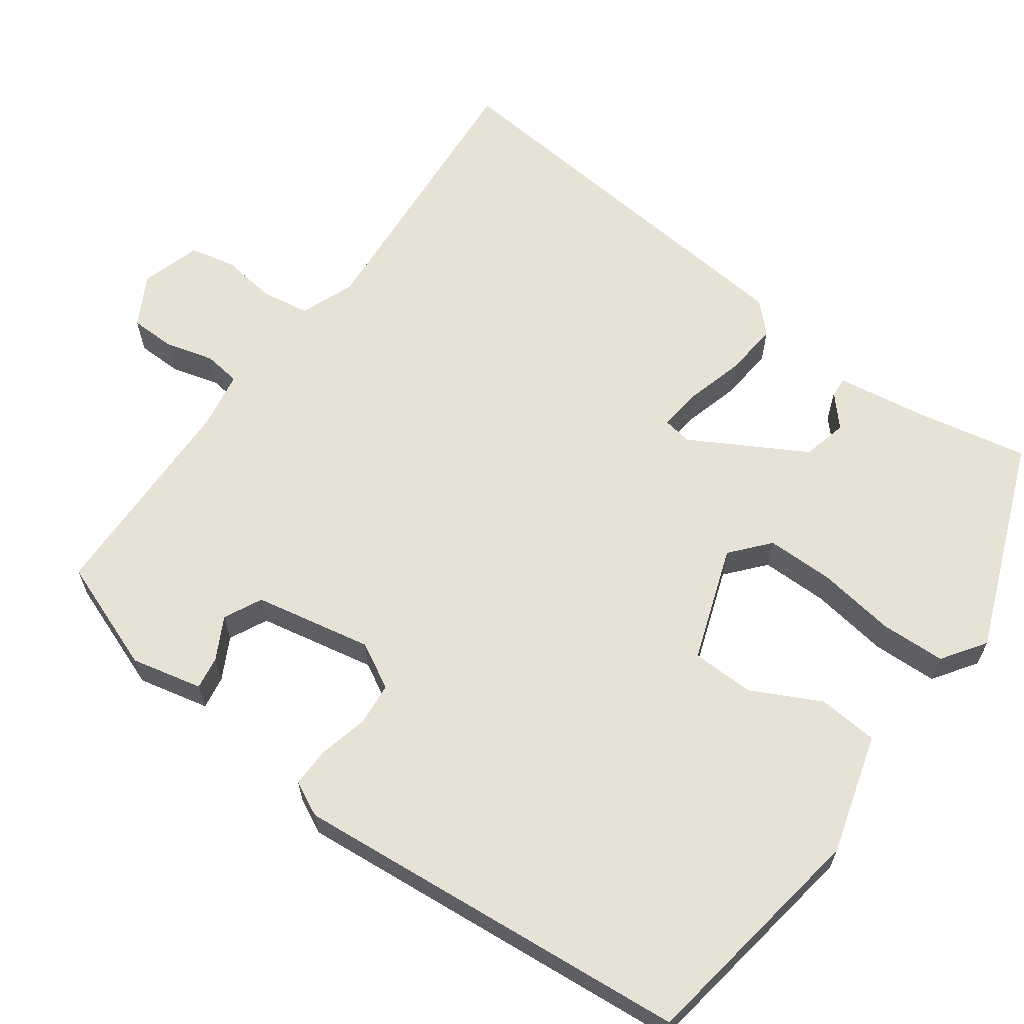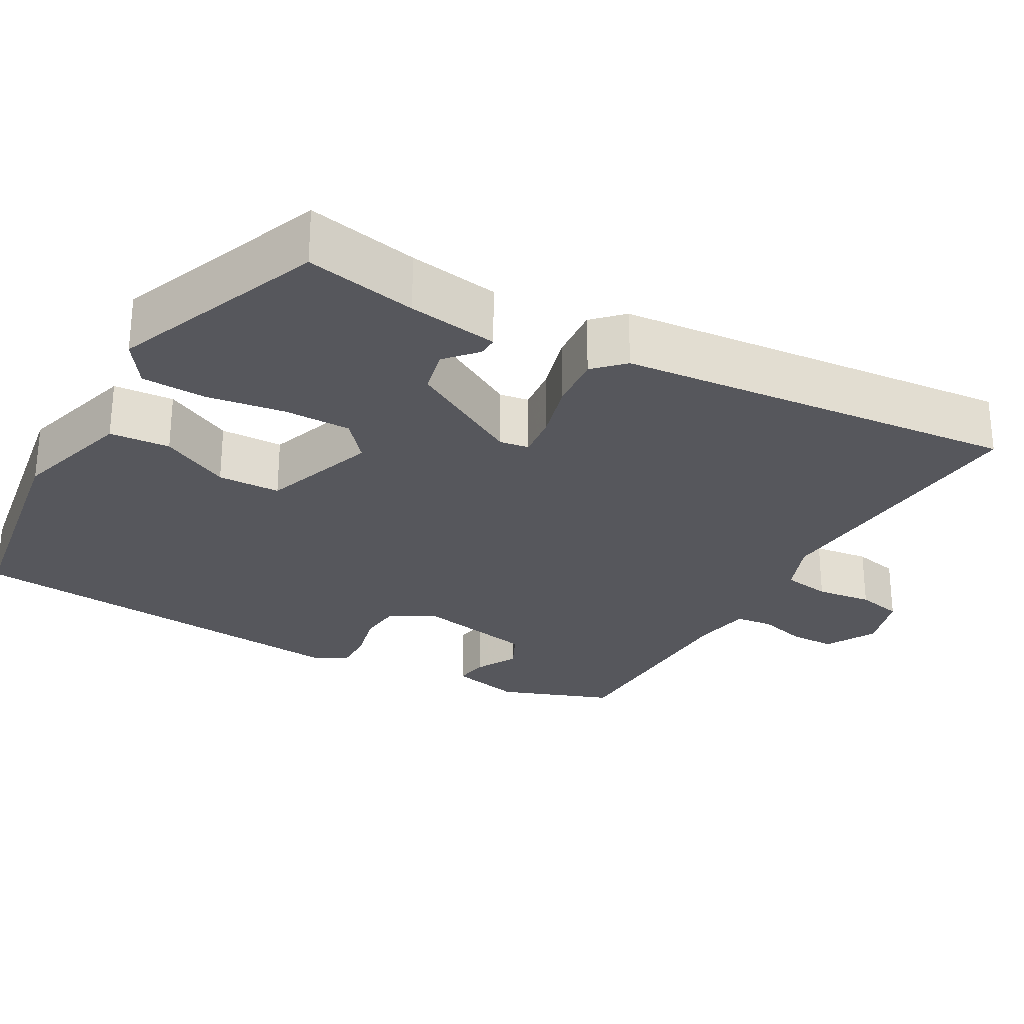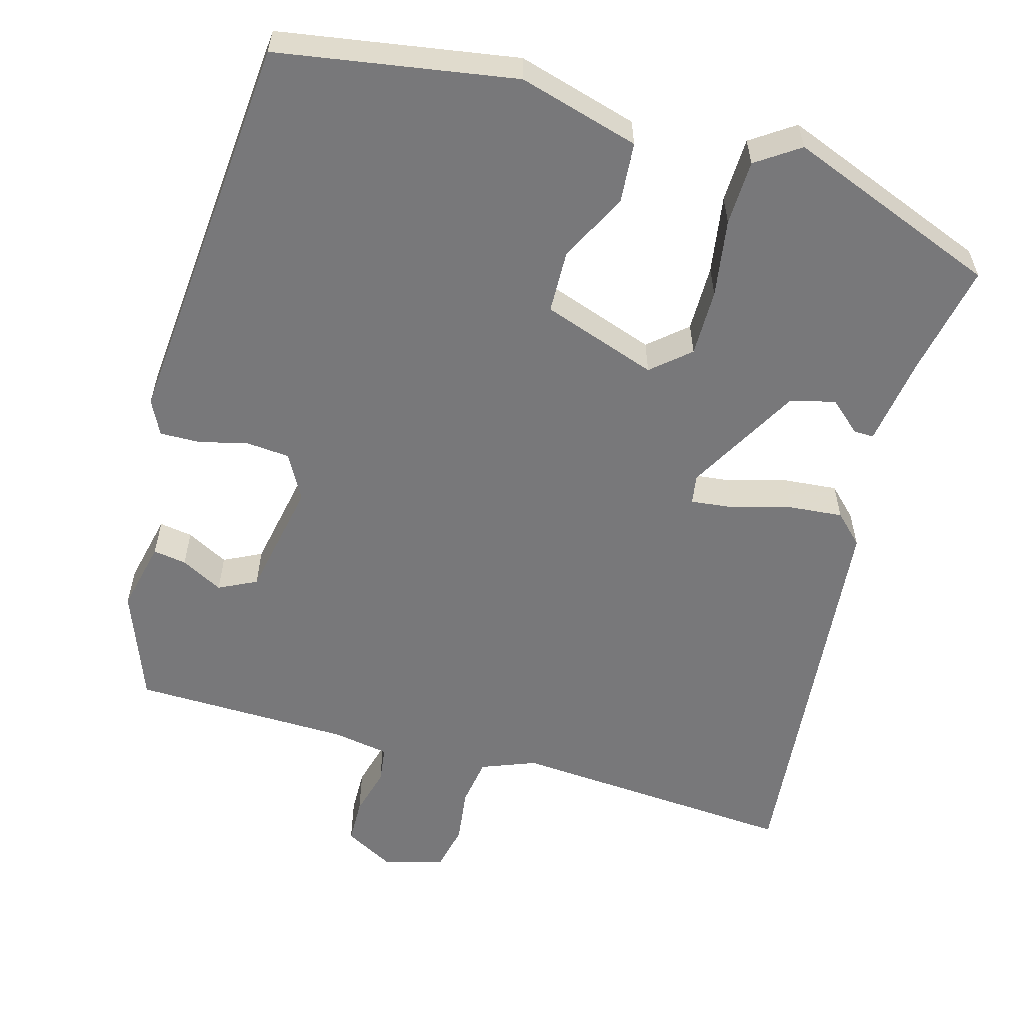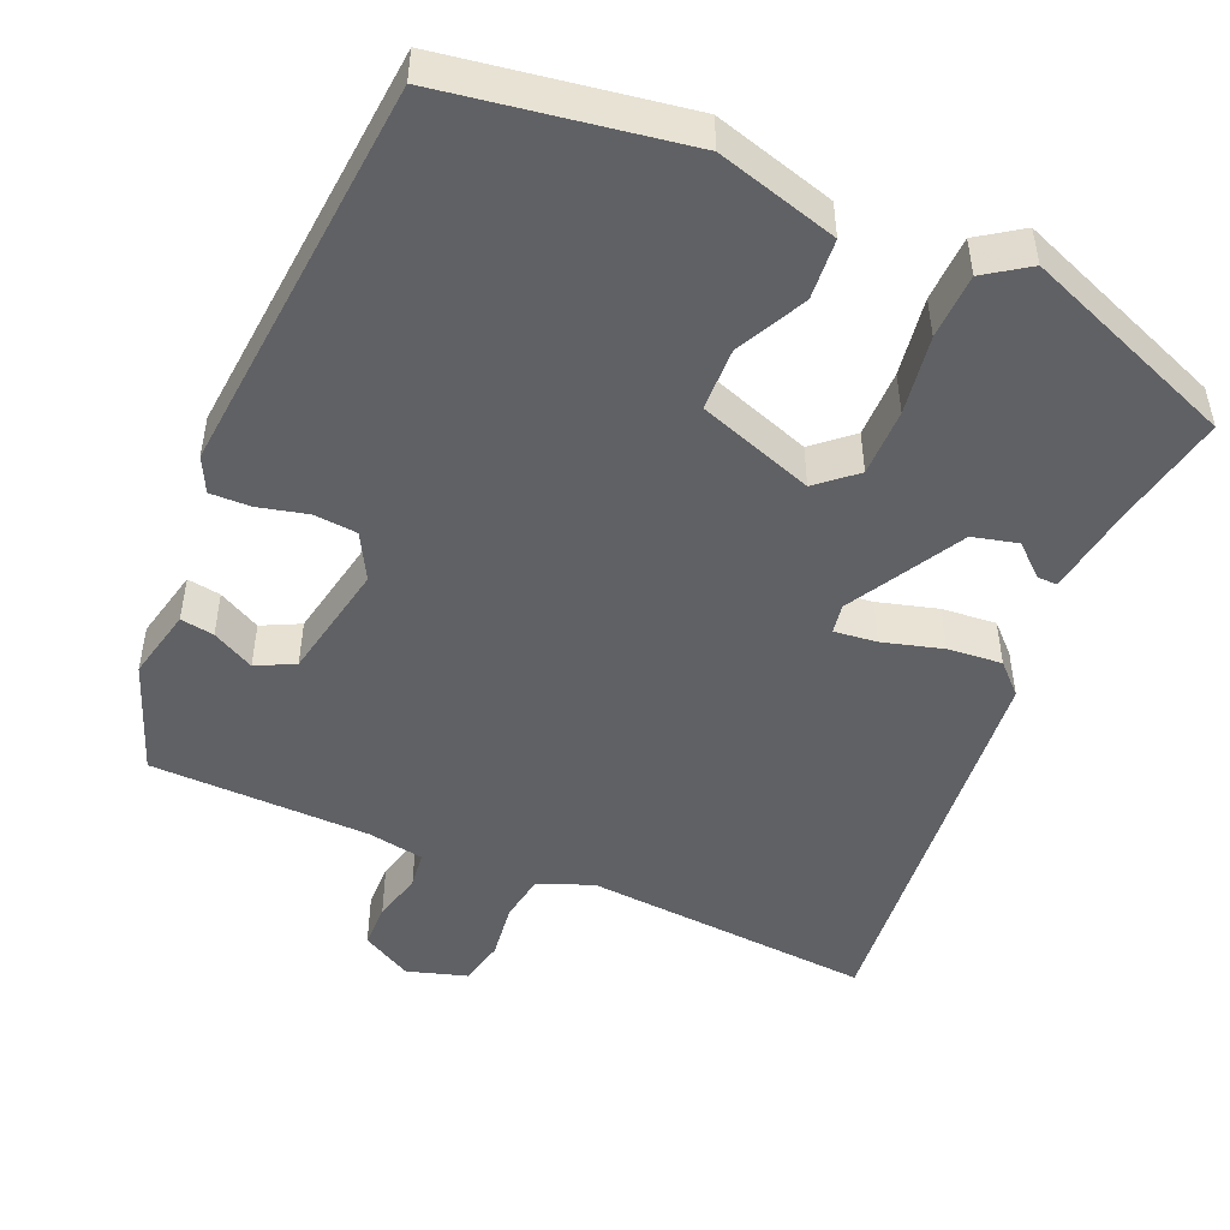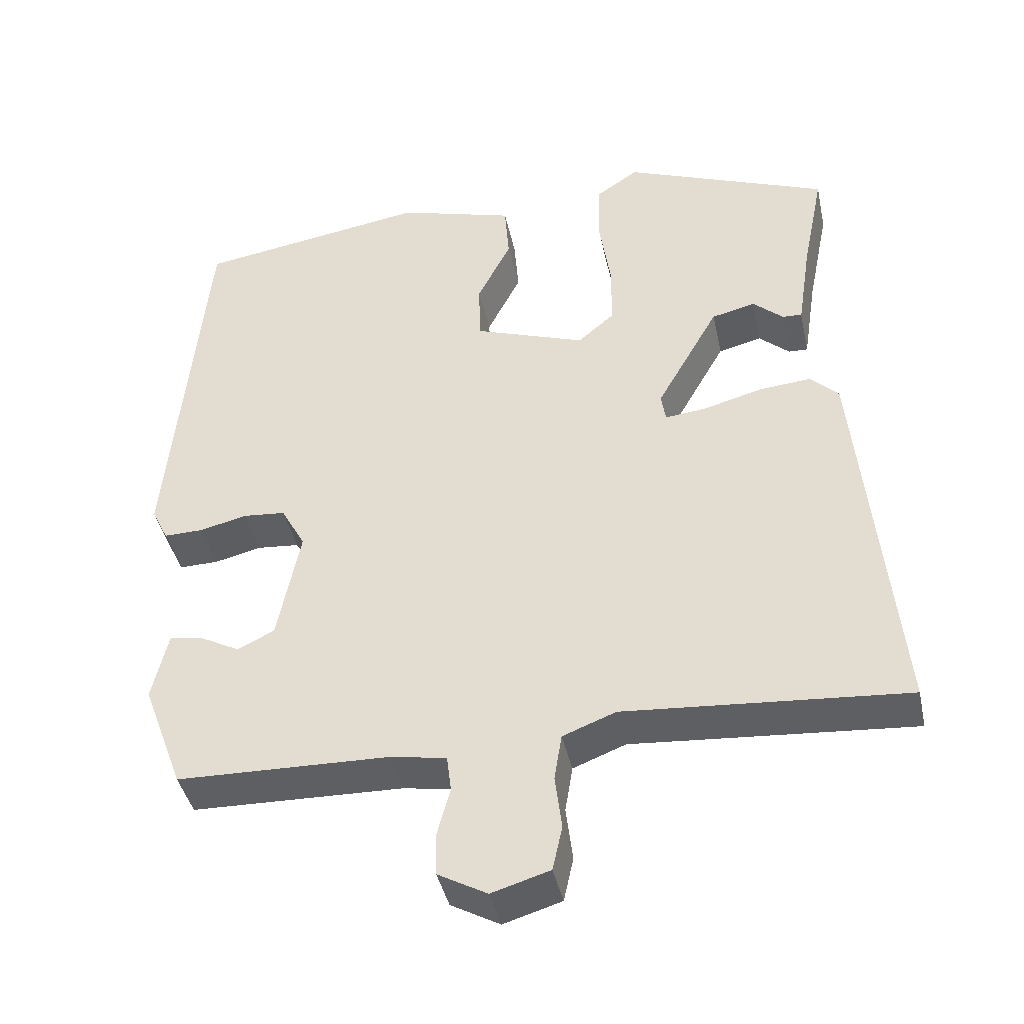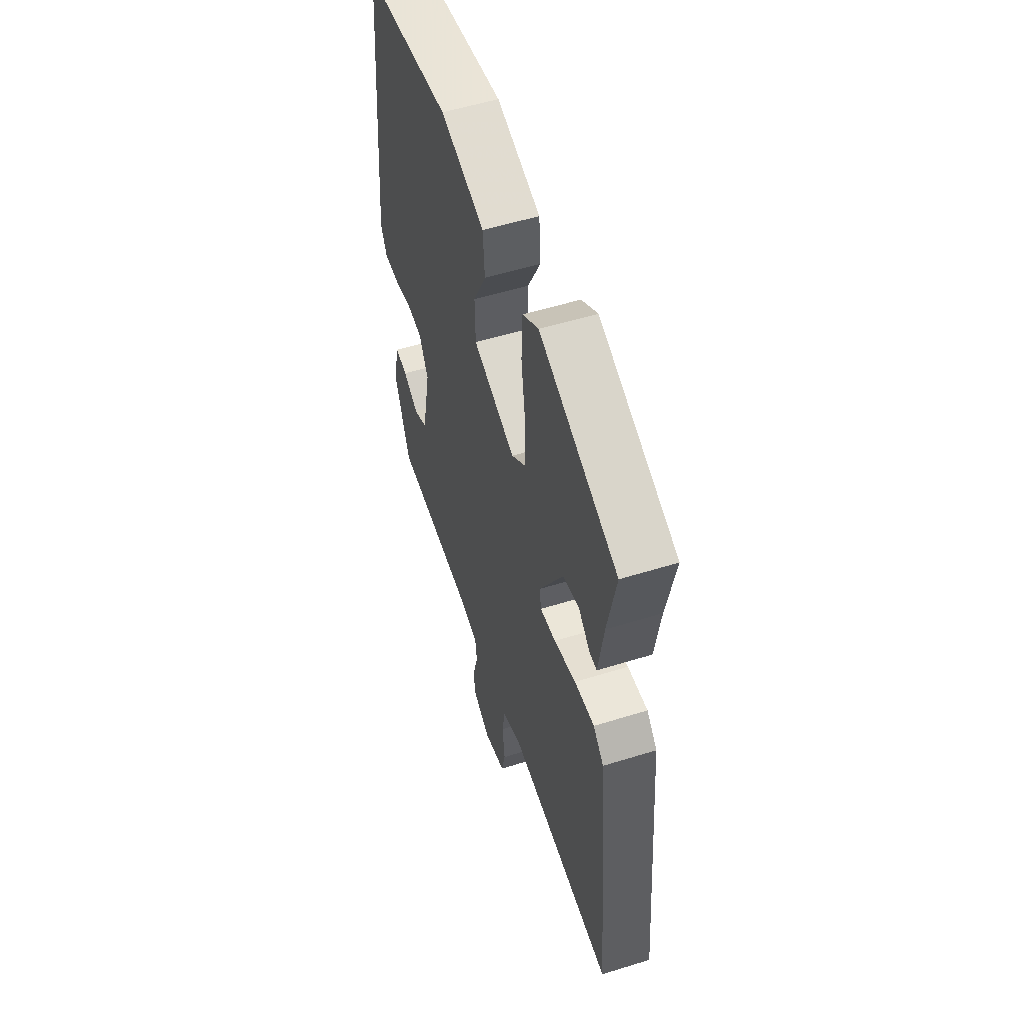
<metadata>
{"format":"obj","ext":"obj","renderer":"f3d","projection":"perspective","resolution":1024,"background":"white","views":[{"elev":63.6,"azim":-53.9,"up":"+Y"},{"elev":-27.5,"azim":60.7,"up":"+Y"},{"elev":-57.5,"azim":-15.4,"up":"+Y"},{"elev":-48.8,"azim":-23.1,"up":"+Y"},{"elev":-41.8,"azim":12.1,"up":"+Z"},{"elev":54.7,"azim":71.8,"up":"+Z"}]}
</metadata>
<code>
v 0.501 0.07 0.436
v 0.472 0.07 0.292
v 0.454 0.07 0.175
v 0.428 0.07 0.176
v 0.388 0.07 0.212
v 0.33 0.07 0.198
v 0.247 0.07 0.051
v 0.253 0.07 0.013
v 0.308 0.07 0.019
v 0.385 0.07 0.04
v 0.455 0.07 0.046
v 0.492 0.07 0.009
v 0.54 0.07 -0.509
v 0.168 0.07 -0.48
v 0.098 0.07 -0.507
v 0.088 0.07 -0.569
v 0.097 0.07 -0.641
v 0.084 0.07 -0.7
v 0.007 0.07 -0.723
v -0.058 0.07 -0.687
v -0.059 0.07 -0.629
v -0.042 0.07 -0.566
v -0.048 0.07 -0.518
v -0.121 0.07 -0.505
v -0.403 0.07 -0.498
v -0.457 0.07 -0.353
v -0.436 0.07 -0.261
v -0.393 0.07 -0.268
v -0.339 0.07 -0.297
v -0.29 0.07 -0.273
v -0.26 0.07 -0.121
v -0.292 0.07 -0.062
v -0.348 0.07 -0.057
v -0.411 0.07 -0.072
v -0.463 0.07 -0.073
v -0.485 0.07 -0.028
v -0.438 0.07 0.489
v -0.131 0.07 0.537
v 0.024 0.07 0.492
v 0.03 0.07 0.414
v -0.015 0.07 0.325
v -0.013 0.07 0.244
v 0.135 0.07 0.192
v 0.184 0.07 0.234
v 0.184 0.07 0.321
v 0.169 0.07 0.422
v 0.172 0.07 0.506
v 0.228 0.07 0.544
v 0.501 0 0.436
v 0.472 0 0.292
v 0.454 0 0.175
v 0.428 0 0.176
v 0.388 0 0.212
v 0.33 0 0.198
v 0.247 0 0.051
v 0.253 0 0.013
v 0.308 0 0.019
v 0.385 0 0.04
v 0.455 0 0.046
v 0.492 0 0.009
v 0.54 0 -0.509
v 0.168 0 -0.48
v 0.098 0 -0.507
v 0.088 0 -0.569
v 0.097 0 -0.641
v 0.084 0 -0.7
v 0.007 0 -0.723
v -0.058 0 -0.687
v -0.059 0 -0.629
v -0.042 0 -0.566
v -0.048 0 -0.518
v -0.121 0 -0.505
v -0.403 0 -0.498
v -0.457 0 -0.353
v -0.436 0 -0.261
v -0.393 0 -0.268
v -0.339 0 -0.297
v -0.29 0 -0.273
v -0.26 0 -0.121
v -0.292 0 -0.062
v -0.348 0 -0.057
v -0.411 0 -0.072
v -0.463 0 -0.073
v -0.485 0 -0.028
v -0.438 0 0.489
v -0.131 0 0.537
v 0.024 0 0.492
v 0.03 0 0.414
v -0.015 0 0.325
v -0.013 0 0.244
v 0.135 0 0.192
v 0.184 0 0.234
v 0.184 0 0.321
v 0.169 0 0.422
v 0.172 0 0.506
v 0.228 0 0.544
f 48 1 2
f 47 48 2
f 46 47 2
f 45 46 2
f 44 45 2
f 43 44 2
f 39 40 41
f 38 39 41
f 37 38 41
f 36 37 41
f 35 36 41
f 34 35 41
f 33 34 41
f 32 33 41 42
f 31 32 42 43
f 27 28 29
f 26 27 29
f 25 26 29
f 24 25 29
f 23 24 29 30
f 20 21 22
f 19 20 22
f 18 19 22
f 17 18 22
f 16 17 22
f 15 16 22 23
f 30 31 43
f 23 30 43
f 15 23 43
f 14 15 43
f 12 13 14
f 11 12 14
f 10 11 14
f 9 10 14
f 2 3 4 5
f 2 5 6
f 43 2 6
f 8 9 14
f 7 8 14 43
f 6 7 43
f 50 49 96
f 50 96 95
f 50 95 94
f 50 94 93
f 50 93 92
f 50 92 91
f 89 88 87
f 89 87 86
f 89 86 85
f 89 85 84
f 89 84 83
f 89 83 82
f 89 82 81
f 90 89 81 80
f 91 90 80 79
f 77 76 75
f 77 75 74
f 77 74 73
f 77 73 72
f 78 77 72 71
f 70 69 68
f 70 68 67
f 70 67 66
f 70 66 65
f 70 65 64
f 71 70 64 63
f 91 79 78
f 91 78 71
f 91 71 63
f 91 63 62
f 62 61 60
f 62 60 59
f 62 59 58
f 62 58 57
f 53 52 51 50
f 54 53 50
f 54 50 91
f 62 57 56
f 91 62 56 55
f 91 55 54
f 1 49 50 2
f 2 50 51 3
f 3 51 52 4
f 4 52 53 5
f 5 53 54 6
f 6 54 55 7
f 7 55 56 8
f 8 56 57 9
f 9 57 58 10
f 10 58 59 11
f 11 59 60 12
f 12 60 61 13
f 13 61 62 14
f 14 62 63 15
f 15 63 64 16
f 16 64 65 17
f 17 65 66 18
f 18 66 67 19
f 19 67 68 20
f 20 68 69 21
f 21 69 70 22
f 22 70 71 23
f 23 71 72 24
f 24 72 73 25
f 25 73 74 26
f 26 74 75 27
f 27 75 76 28
f 28 76 77 29
f 29 77 78 30
f 30 78 79 31
f 31 79 80 32
f 32 80 81 33
f 33 81 82 34
f 34 82 83 35
f 35 83 84 36
f 36 84 85 37
f 37 85 86 38
f 38 86 87 39
f 39 87 88 40
f 40 88 89 41
f 41 89 90 42
f 42 90 91 43
f 43 91 92 44
f 44 92 93 45
f 45 93 94 46
f 46 94 95 47
f 47 95 96 48
f 48 96 49 1

</code>
